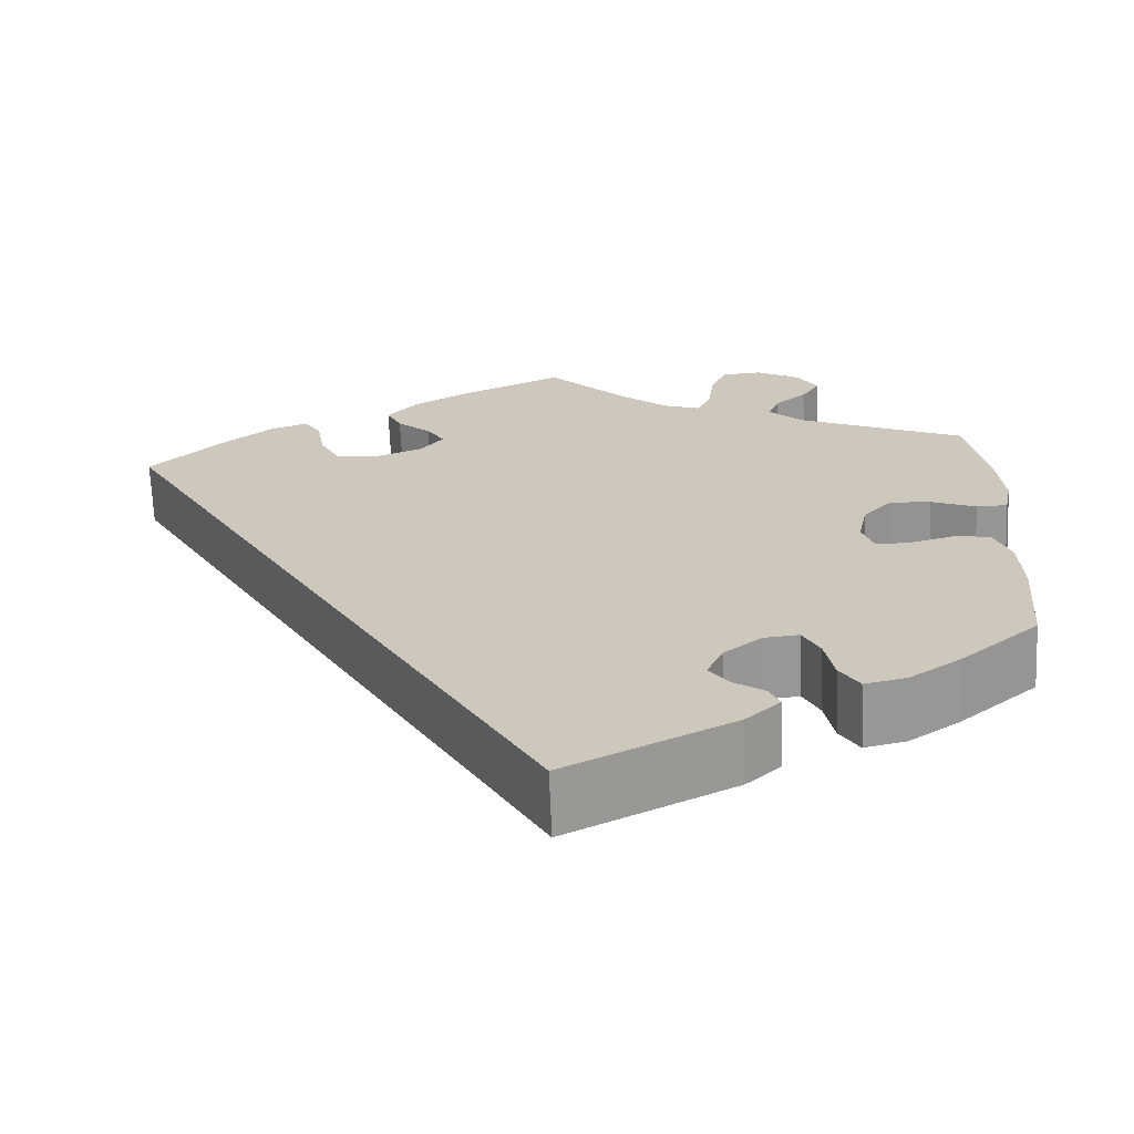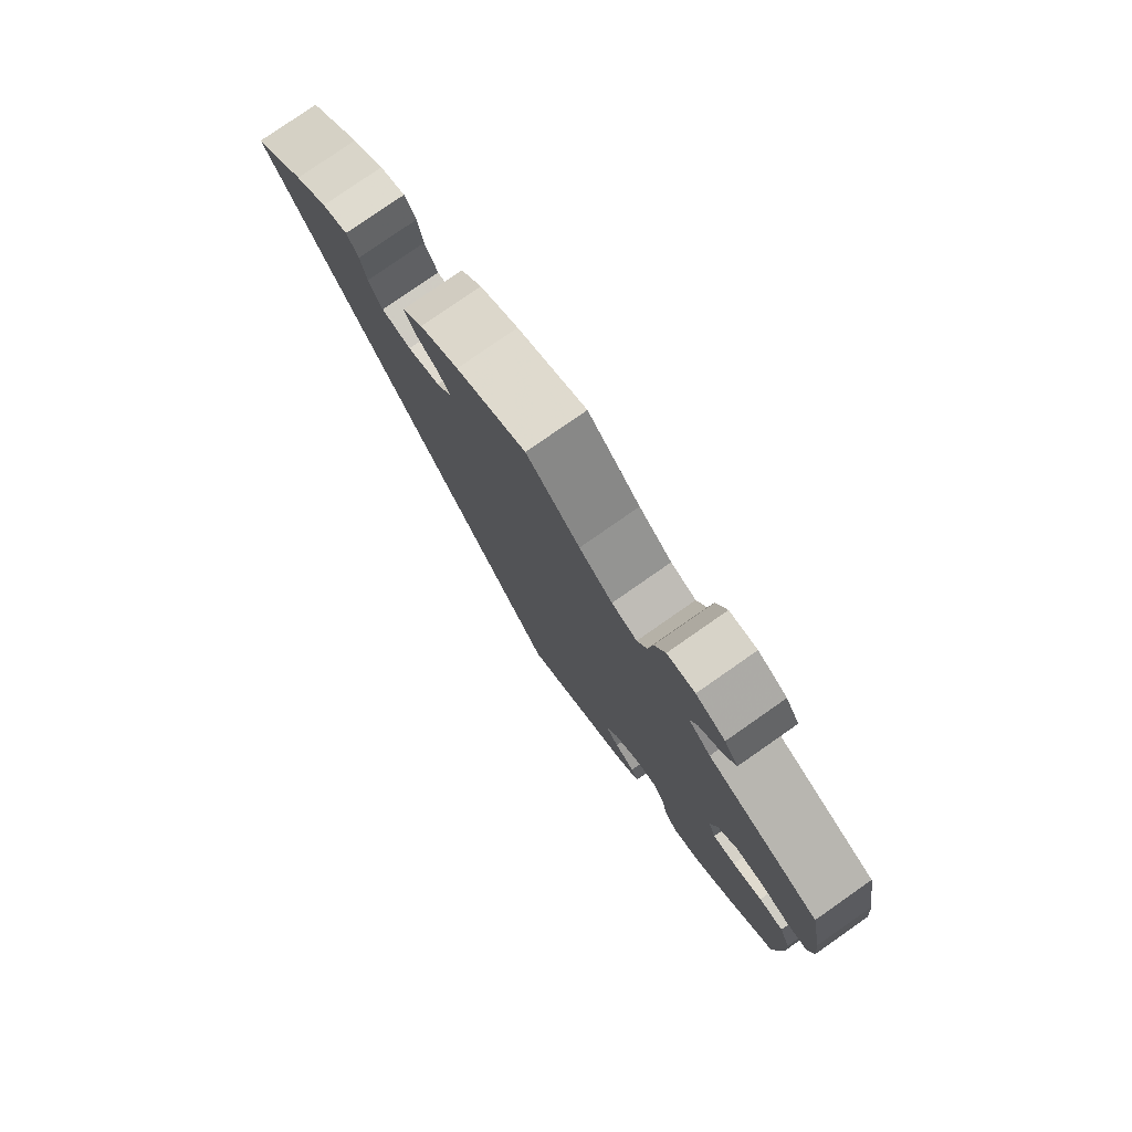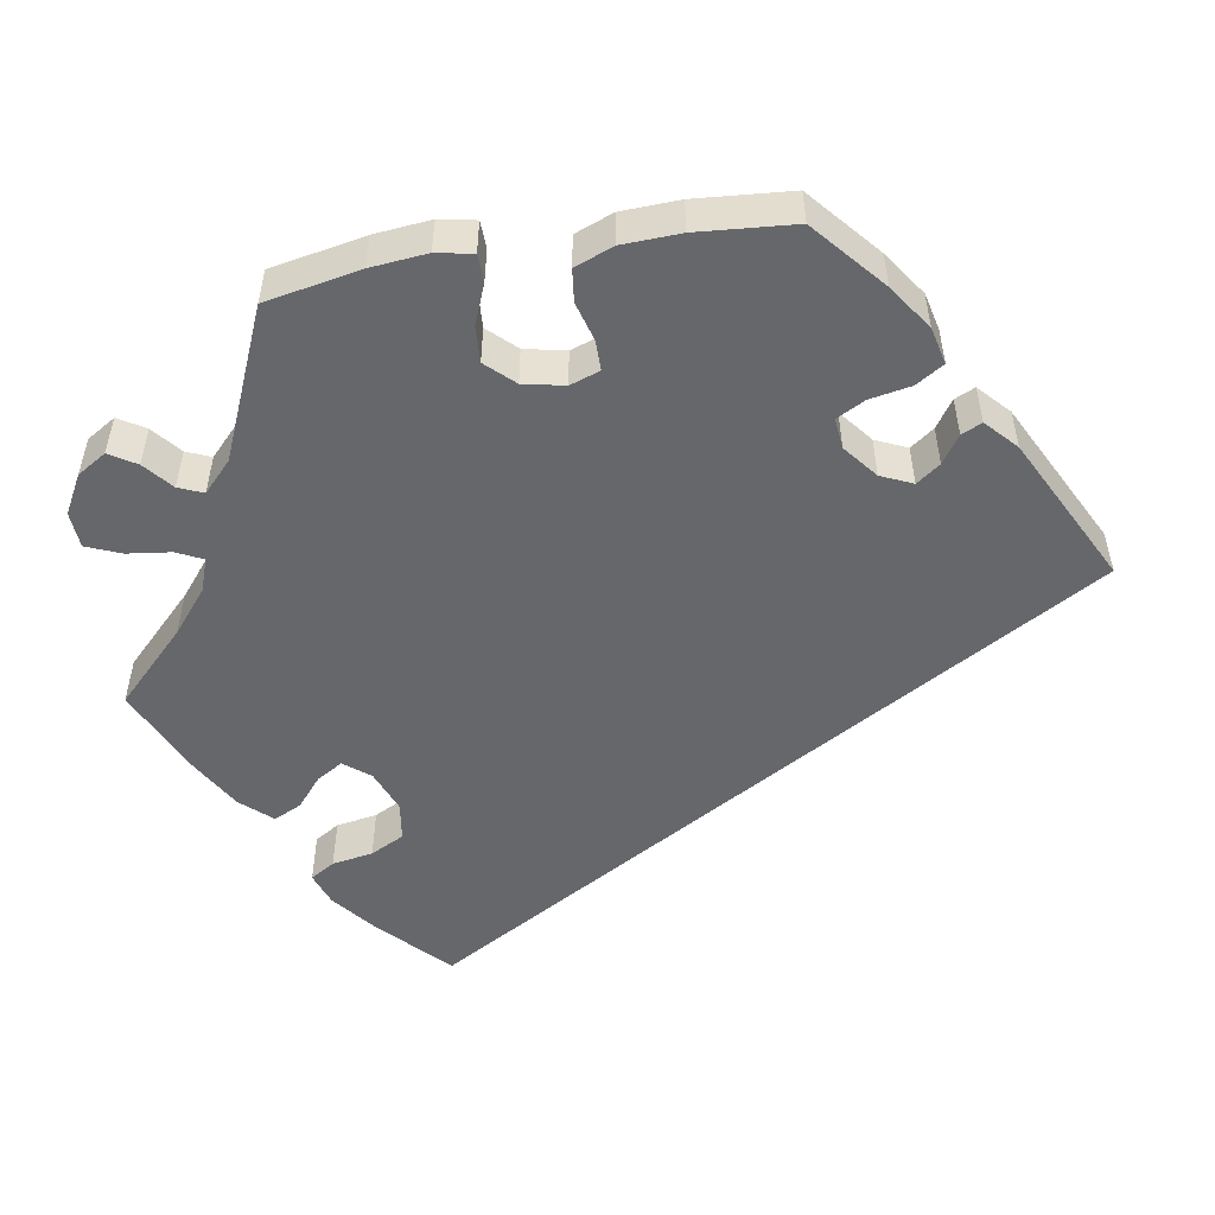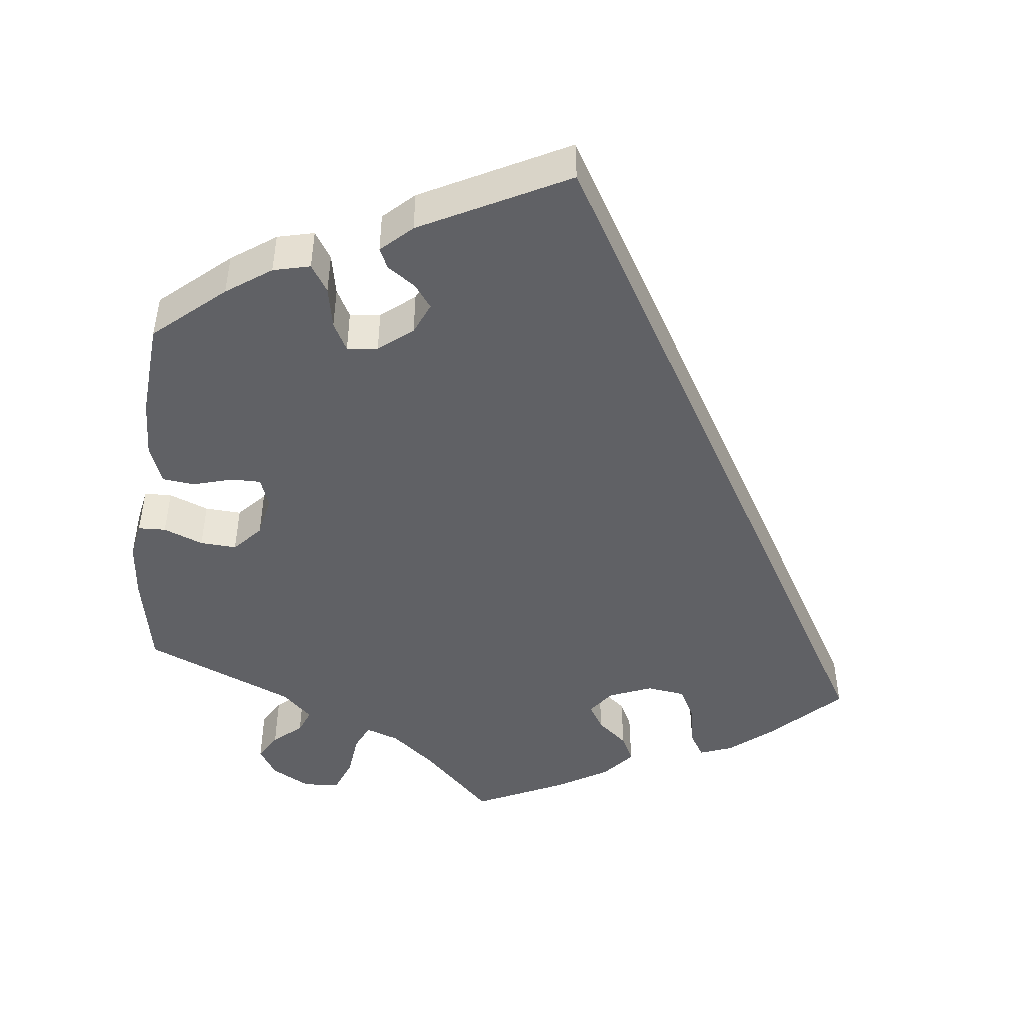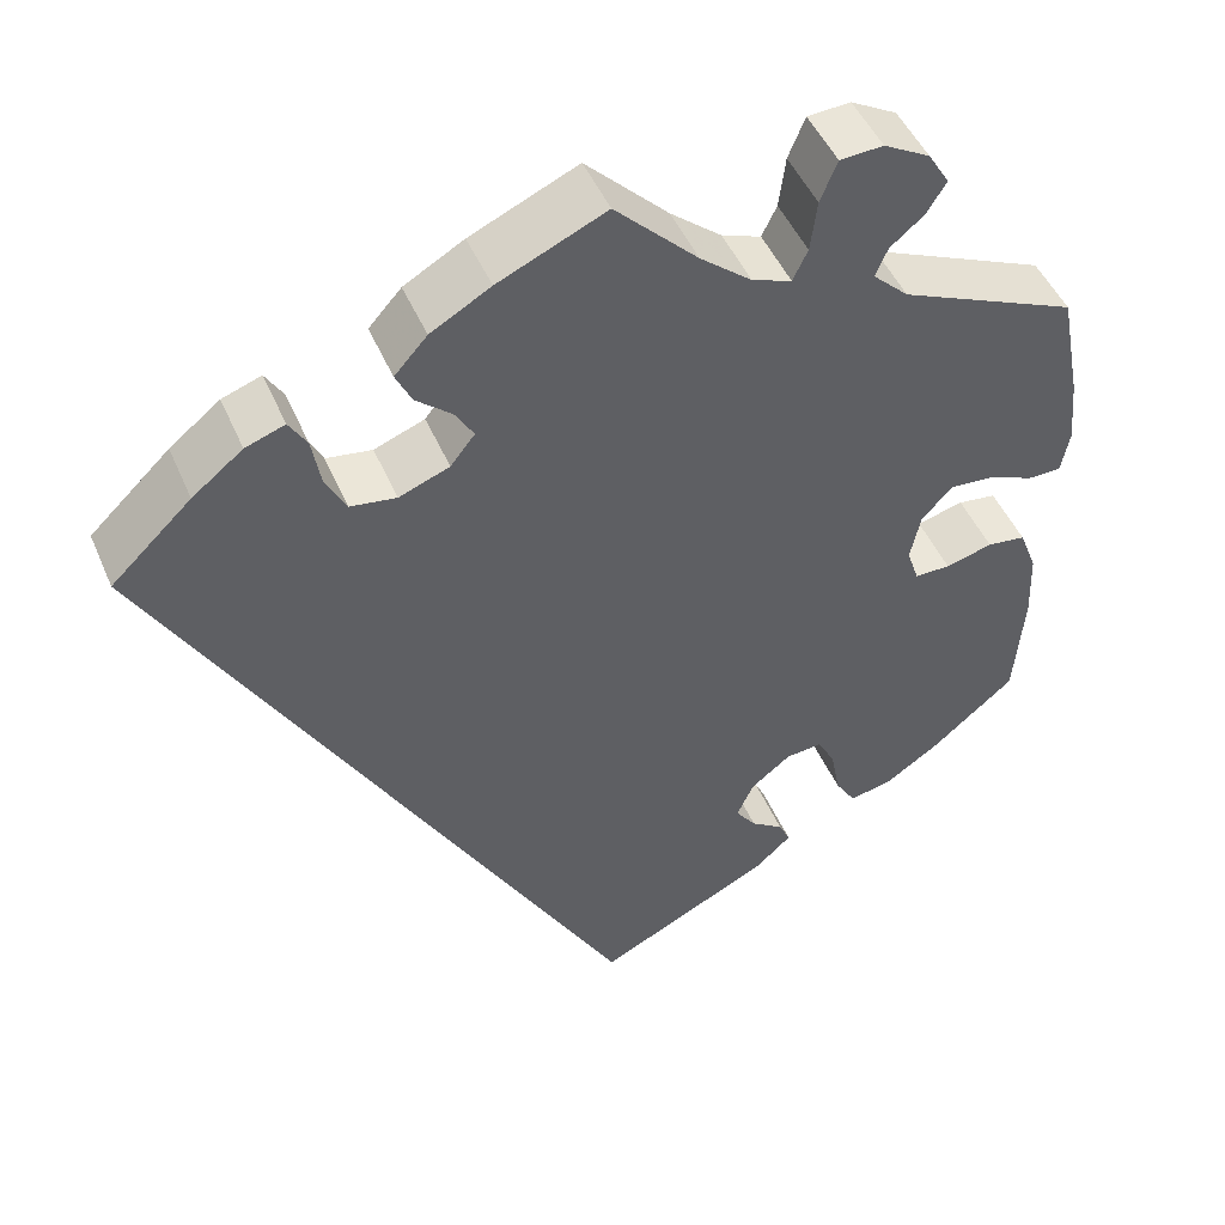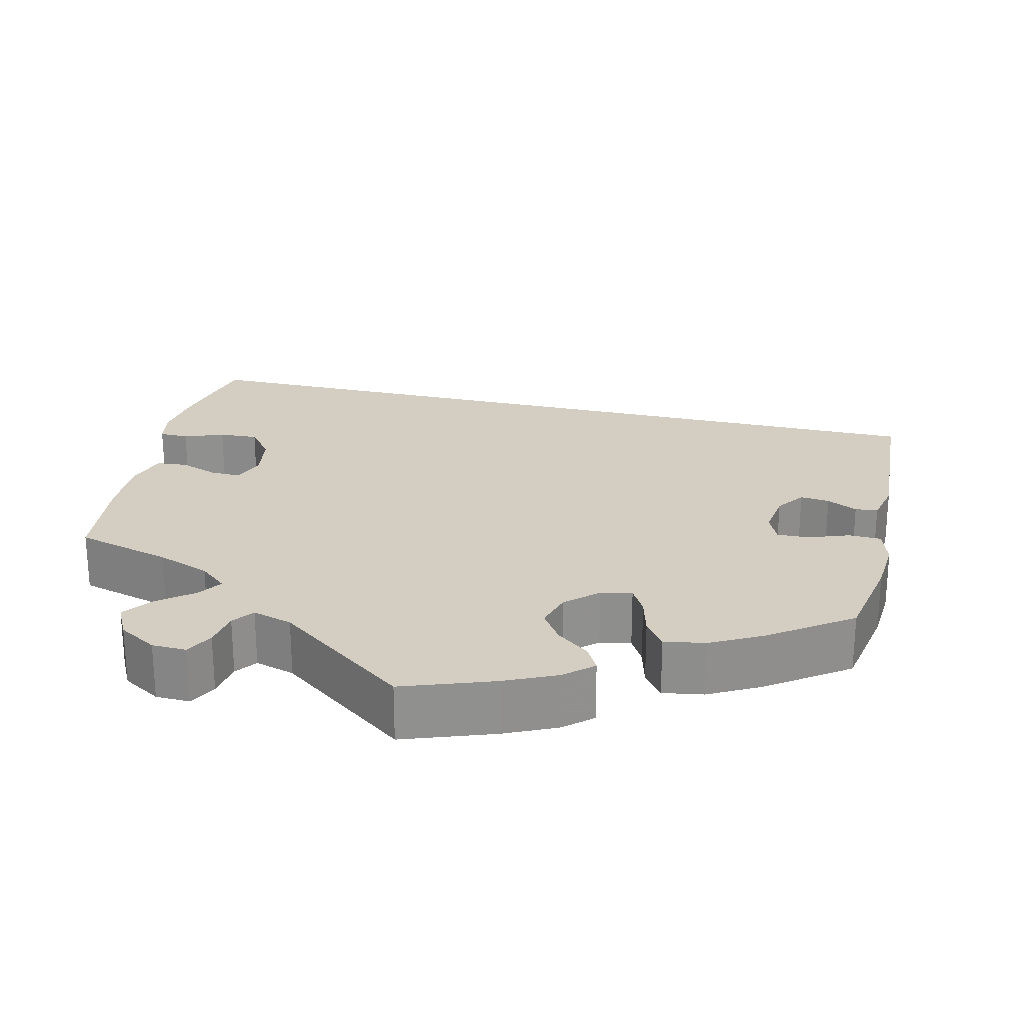
<metadata>
{"format":"obj","ext":"obj","renderer":"f3d","projection":"perspective","resolution":1024,"background":"white","views":[{"elev":-67.5,"azim":2.3,"up":"+Z"},{"elev":78.8,"azim":55.1,"up":"+Z"},{"elev":-52.0,"azim":99.5,"up":"+Y"},{"elev":-47.3,"azim":173.9,"up":"+Y"},{"elev":47.7,"azim":-22.6,"up":"+Z"},{"elev":24.9,"azim":73.0,"up":"+Y"}]}
</metadata>
<code>
v 0.412 0.07 -0.364
v 0.355 0.07 -0.403
v 0.308 0.07 -0.414
v 0.286 0.07 -0.379
v 0.276 0.07 -0.326
v 0.257 0.07 -0.29
v 0.218 0.07 -0.294
v 0.175 0.07 -0.328
v 0.157 0.07 -0.368
v 0.179 0.07 -0.398
v 0.214 0.07 -0.422
v 0.226 0.07 -0.448
v 0.187 0.07 -0.484
v 0 0.07 -0.578
v -0.5 0.07 0.289
v -0.414 0.07 0.371
v -0.36 0.07 0.414
v -0.318 0.07 0.429
v -0.299 0.07 0.398
v -0.29 0.07 0.346
v -0.268 0.07 0.303
v -0.219 0.07 0.296
v -0.165 0.07 0.317
v -0.139 0.07 0.35
v -0.159 0.07 0.383
v -0.197 0.07 0.415
v -0.214 0.07 0.45
v -0.179 0.07 0.489
v -0.115 0.07 0.526
v 0 0.07 0.578
v 0.088 0.07 0.491
v 0.143 0.07 0.446
v 0.185 0.07 0.431
v 0.201 0.07 0.464
v 0.208 0.07 0.519
v 0.226 0.07 0.563
v 0.272 0.07 0.566
v 0.321 0.07 0.539
v 0.344 0.07 0.502
v 0.323 0.07 0.468
v 0.287 0.07 0.438
v 0.274 0.07 0.407
v 0.312 0.07 0.371
v 0.501 0.07 0.29
v 0.524 0.07 0.17
v 0.531 0.07 0.098
v 0.522 0.07 0.052
v 0.487 0.07 0.051
v 0.437 0.07 0.071
v 0.391 0.07 0.074
v 0.358 0.07 0.039
v 0.347 0.07 -0.013
v 0.36 0.07 -0.051
v 0.398 0.07 -0.051
v 0.448 0.07 -0.037
v 0.489 0.07 -0.042
v 0.508 0.07 -0.091
v 0.511 0.07 -0.165
v 0.501 0.07 -0.288
v 0.412 0 -0.364
v 0.355 0 -0.403
v 0.308 0 -0.414
v 0.286 0 -0.379
v 0.276 0 -0.326
v 0.257 0 -0.29
v 0.218 0 -0.294
v 0.175 0 -0.328
v 0.157 0 -0.368
v 0.179 0 -0.398
v 0.214 0 -0.422
v 0.226 0 -0.448
v 0.187 0 -0.484
v 0 0 -0.578
v -0.5 0 0.289
v -0.414 0 0.371
v -0.36 0 0.414
v -0.318 0 0.429
v -0.299 0 0.398
v -0.29 0 0.346
v -0.268 0 0.303
v -0.219 0 0.296
v -0.165 0 0.317
v -0.139 0 0.35
v -0.159 0 0.383
v -0.197 0 0.415
v -0.214 0 0.45
v -0.179 0 0.489
v -0.115 0 0.526
v 0 0 0.578
v 0.088 0 0.491
v 0.143 0 0.446
v 0.185 0 0.431
v 0.201 0 0.464
v 0.208 0 0.519
v 0.226 0 0.563
v 0.272 0 0.566
v 0.321 0 0.539
v 0.344 0 0.502
v 0.323 0 0.468
v 0.287 0 0.438
v 0.274 0 0.407
v 0.312 0 0.371
v 0.501 0 0.29
v 0.524 0 0.17
v 0.531 0 0.098
v 0.522 0 0.052
v 0.487 0 0.051
v 0.437 0 0.071
v 0.391 0 0.074
v 0.358 0 0.039
v 0.347 0 -0.013
v 0.36 0 -0.051
v 0.398 0 -0.051
v 0.448 0 -0.037
v 0.489 0 -0.042
v 0.508 0 -0.091
v 0.511 0 -0.165
v 0.501 0 -0.288
f 54 55 56 57
f 53 54 57 58
f 46 47 48 49
f 46 49 50
f 43 44 45 46
f 42 43 46 50
f 38 39 40 41
f 38 41 42
f 37 38 42
f 34 35 36 37
f 33 34 37 42
f 28 29 30 31
f 28 31 32
f 25 26 27 28
f 24 25 28 32
f 23 24 32 33
f 17 18 19 20
f 17 20 21
f 16 17 21
f 15 16 21
f 14 15 21 22
f 10 11 12 13
f 9 10 13 14
f 8 9 14 22
f 2 3 4 5
f 2 5 6
f 1 2 6
f 53 58 59 1
f 33 42 50 51
f 33 51 52
f 7 8 22 23
f 6 7 23 33
f 33 52 53
f 1 6 33 53
f 116 115 114 113
f 117 116 113 112
f 108 107 106 105
f 109 108 105
f 105 104 103 102
f 109 105 102 101
f 100 99 98 97
f 101 100 97
f 101 97 96
f 96 95 94 93
f 101 96 93 92
f 90 89 88 87
f 91 90 87
f 87 86 85 84
f 91 87 84 83
f 92 91 83 82
f 79 78 77 76
f 80 79 76
f 80 76 75
f 80 75 74
f 81 80 74 73
f 72 71 70 69
f 73 72 69 68
f 81 73 68 67
f 64 63 62 61
f 65 64 61
f 65 61 60
f 60 118 117 112
f 110 109 101 92
f 111 110 92
f 82 81 67 66
f 92 82 66 65
f 112 111 92
f 112 92 65 60
f 1 60 61 2
f 2 61 62 3
f 3 62 63 4
f 4 63 64 5
f 5 64 65 6
f 6 65 66 7
f 7 66 67 8
f 8 67 68 9
f 9 68 69 10
f 10 69 70 11
f 11 70 71 12
f 12 71 72 13
f 13 72 73 14
f 14 73 74 15
f 15 74 75 16
f 16 75 76 17
f 17 76 77 18
f 18 77 78 19
f 19 78 79 20
f 20 79 80 21
f 21 80 81 22
f 22 81 82 23
f 23 82 83 24
f 24 83 84 25
f 25 84 85 26
f 26 85 86 27
f 27 86 87 28
f 28 87 88 29
f 29 88 89 30
f 30 89 90 31
f 31 90 91 32
f 32 91 92 33
f 33 92 93 34
f 34 93 94 35
f 35 94 95 36
f 36 95 96 37
f 37 96 97 38
f 38 97 98 39
f 39 98 99 40
f 40 99 100 41
f 41 100 101 42
f 42 101 102 43
f 43 102 103 44
f 44 103 104 45
f 45 104 105 46
f 46 105 106 47
f 47 106 107 48
f 48 107 108 49
f 49 108 109 50
f 50 109 110 51
f 51 110 111 52
f 52 111 112 53
f 53 112 113 54
f 54 113 114 55
f 55 114 115 56
f 56 115 116 57
f 57 116 117 58
f 58 117 118 59
f 59 118 60 1

</code>
